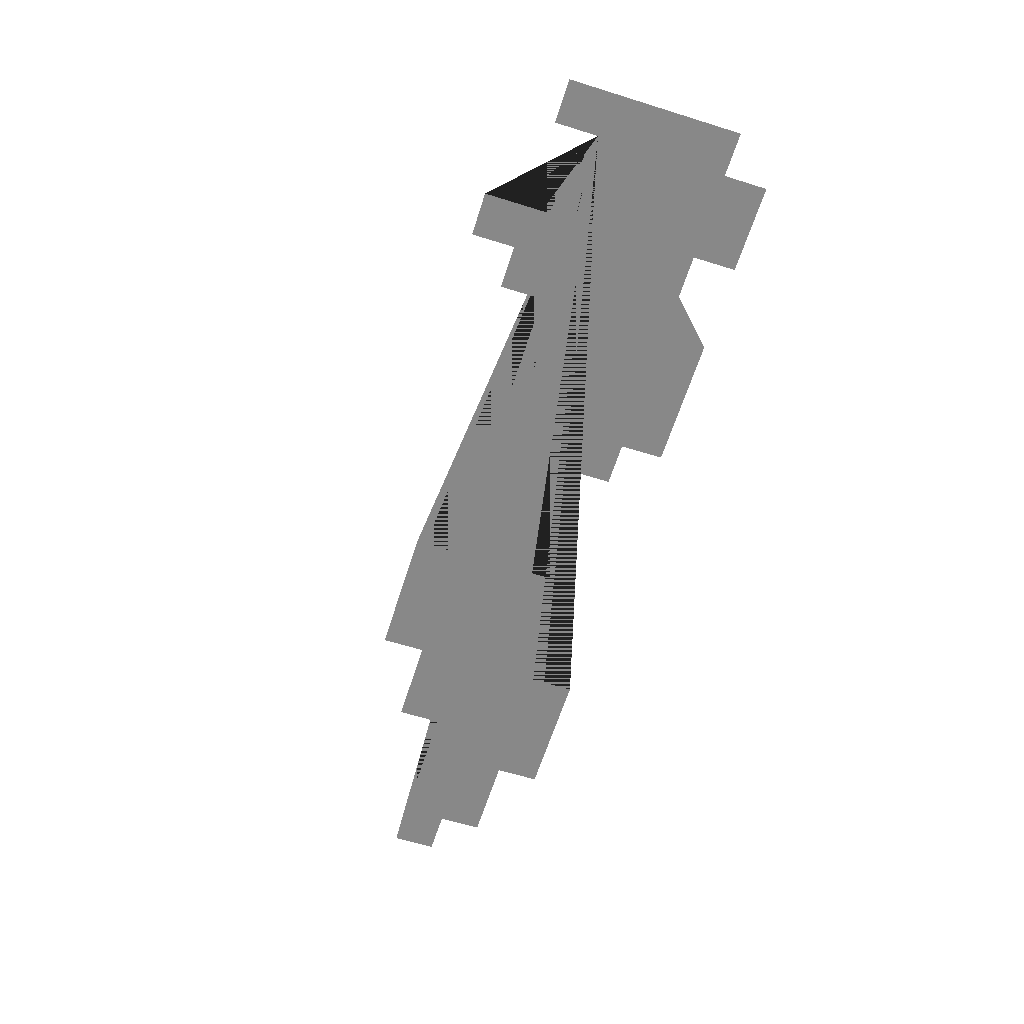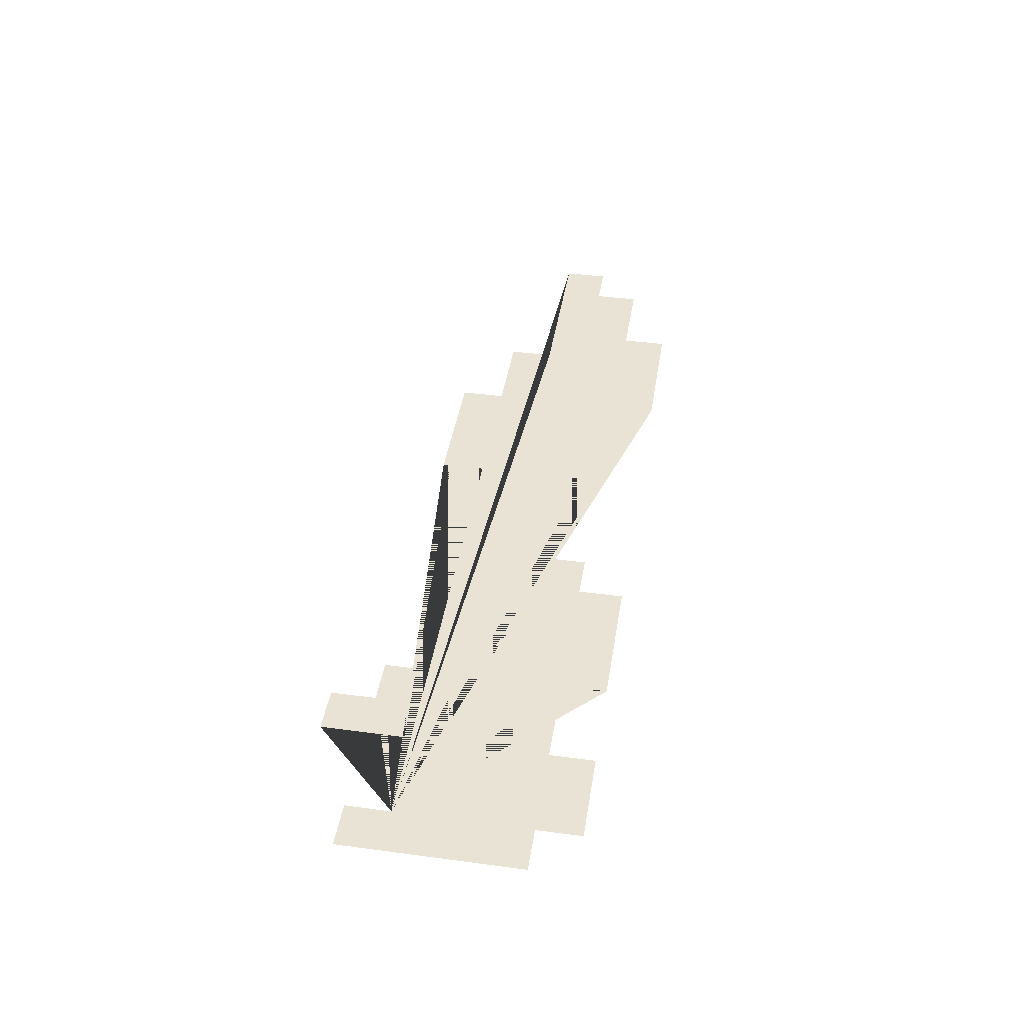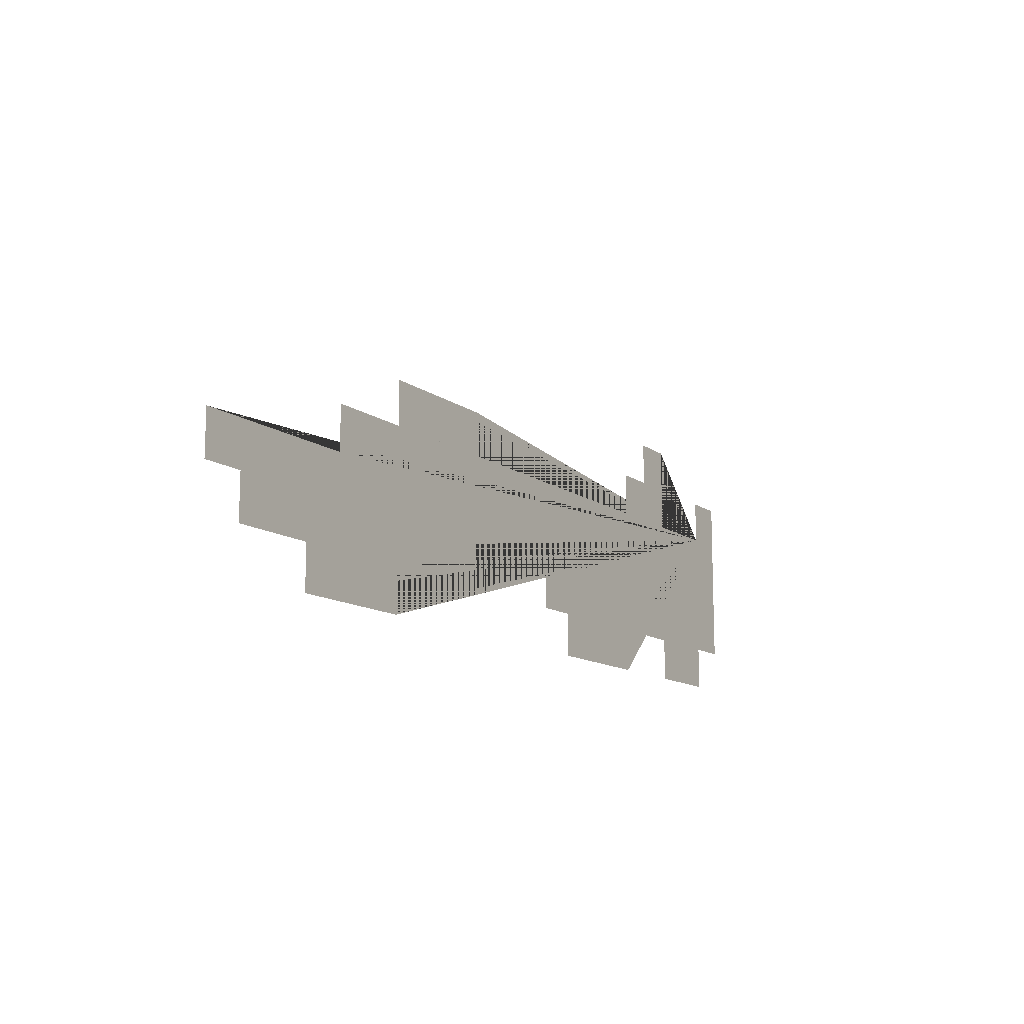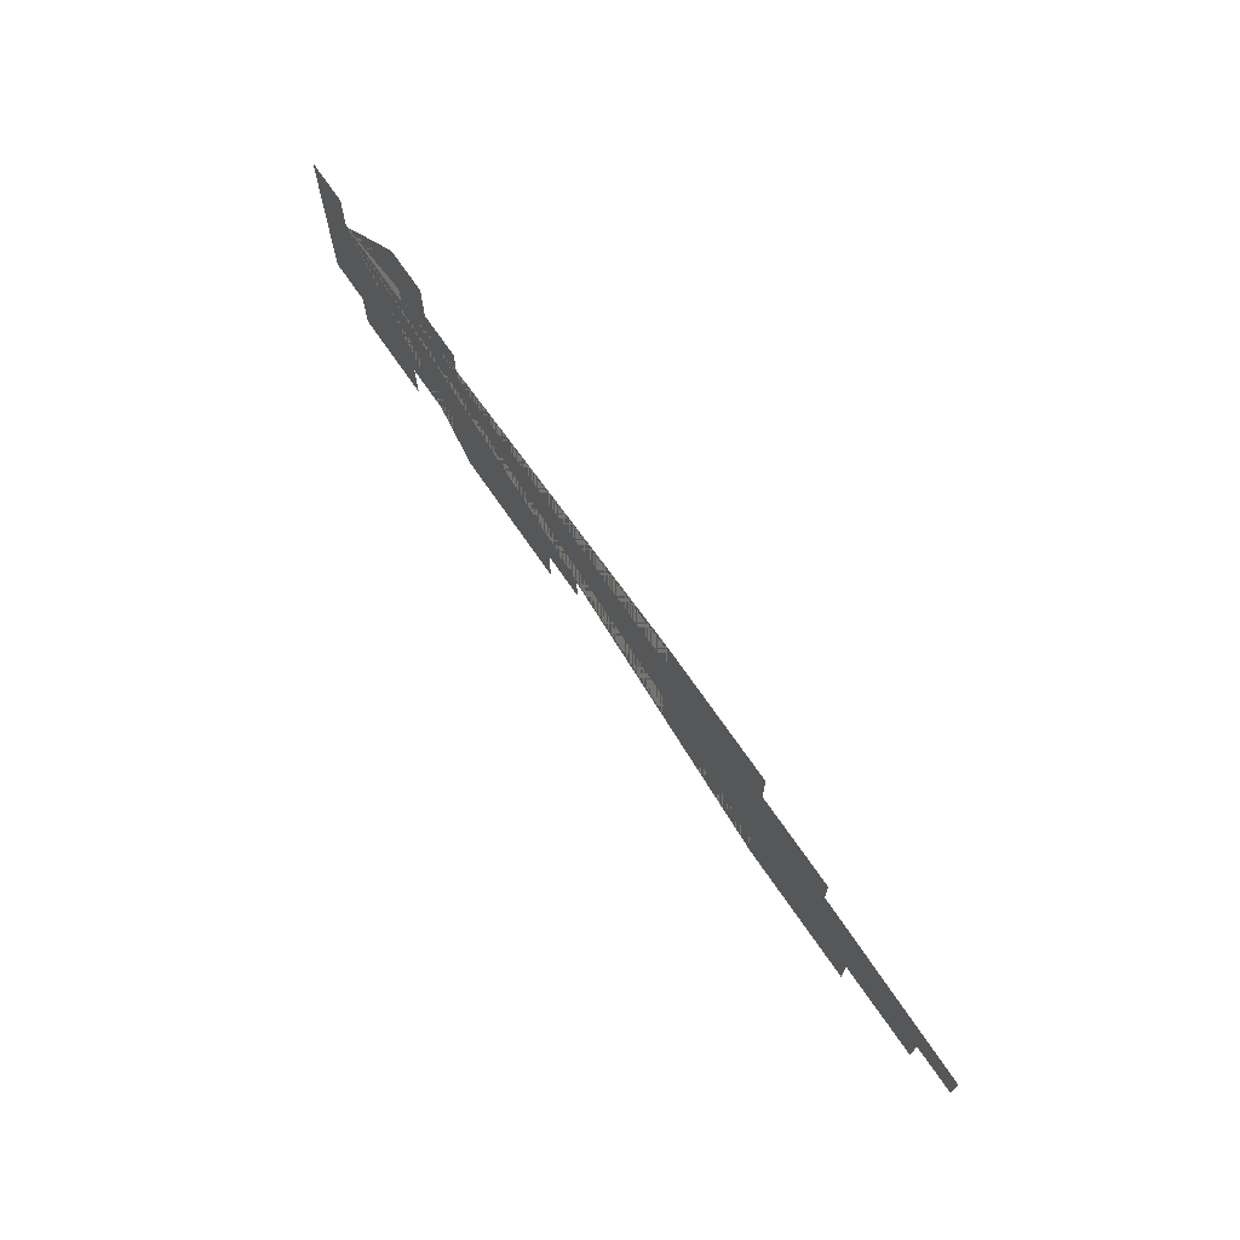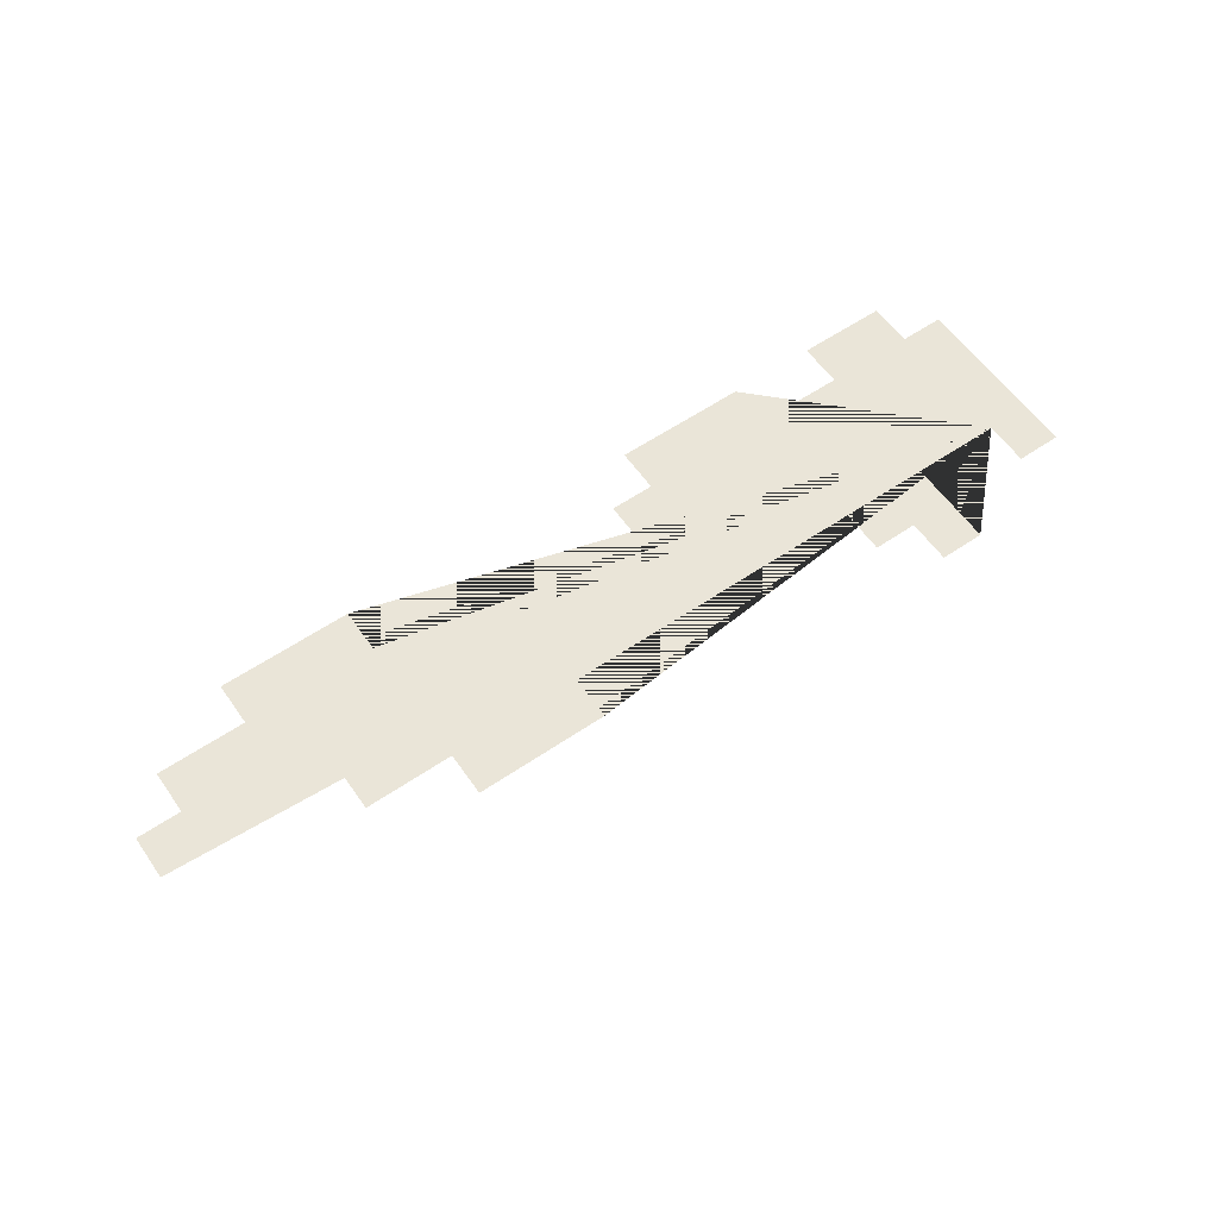
<metadata>
{"format":"obj","ext":"obj","renderer":"f3d","projection":"perspective","resolution":1024,"background":"white","views":[{"elev":-62.8,"azim":-107.5,"up":"+Z"},{"elev":42.1,"azim":-80.9,"up":"+Z"},{"elev":-12.5,"azim":121.8,"up":"+Y"},{"elev":70.2,"azim":55.6,"up":"+Y"},{"elev":59.1,"azim":145.1,"up":"+Z"}]}
</metadata>
<code>
o Default_TRLE_Floor.012_Cube.013
v 2560 -3584 0
v -512 512 0
v 512 512 0
v 512 -512 0
v -512 -3584 0
v 512 -3584 0
v 512 -4608 0
v 2560 -4608 0
v 2560 -512 0
v 3584 512 0
v 2560 1536 0
v 3584 1536 0
v 4608 512 0
v 4608 -512 0
v 4608 -3584 0
v 4608 -4608 0
v 7680 -3584 0
v 7680 -4608 0
v 8704 -2560 0
v 8704 -3584 0
v 1.178e+04 -2560 0
v 1.178e+04 -3584 0
v 1.178e+04 -512 0
v 1.178e+04 512 0
v 1.485e+04 -3584 0
v 1.485e+04 512 0
v 1.485e+04 -512 0
v 1.485e+04 -4608 0
v 1.69e+04 -1536 0
v 1.69e+04 -512 0
v 1.792e+04 -3584 0
v 1.792e+04 -4608 0
v 1.997e+04 -2560 0
v 1.997e+04 -3584 0
v 2.099e+04 -1536 0
v 2.099e+04 -2560 0
f 4 3 2 5 6 7 8 1 15 16 18 17 20 19 21 22 25 28 32 31 34 33 36 35 29 30 27 26 24 23 14 13 10 12 11 9

</code>
